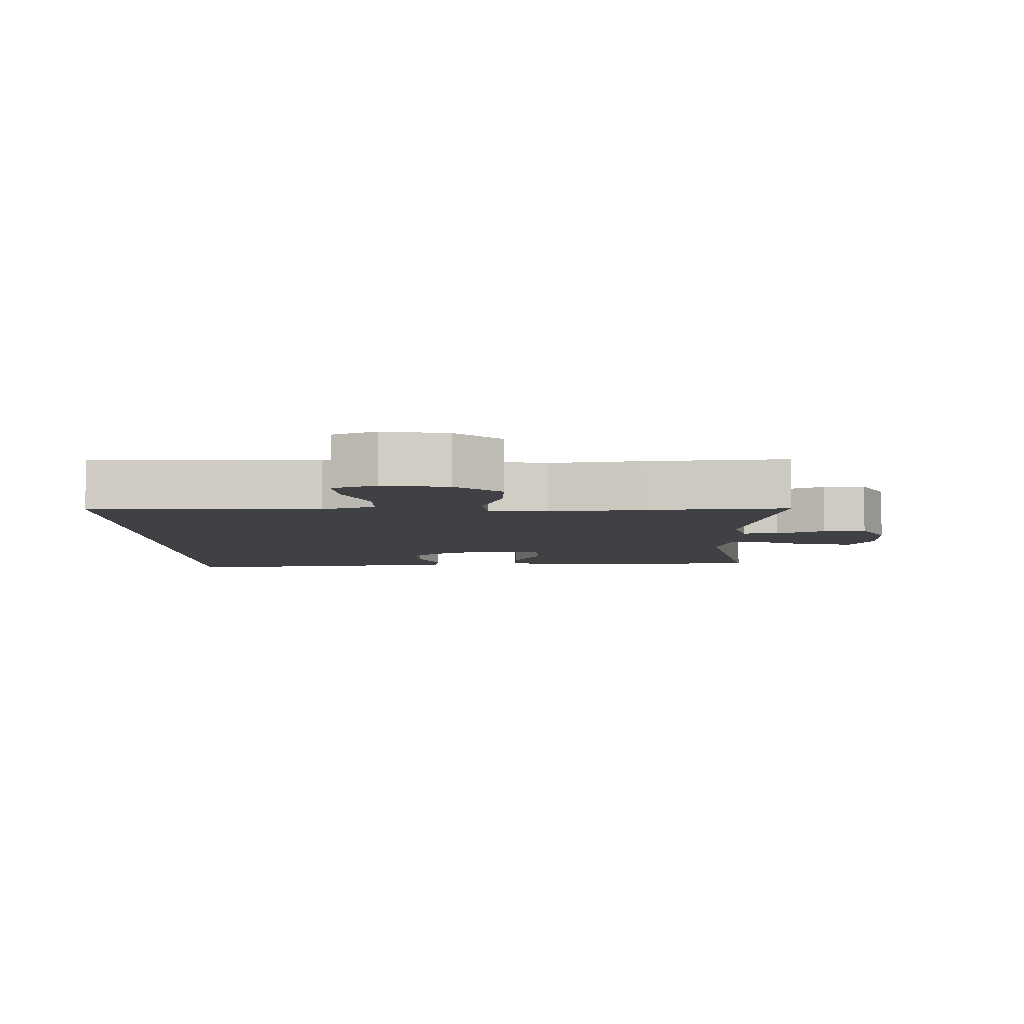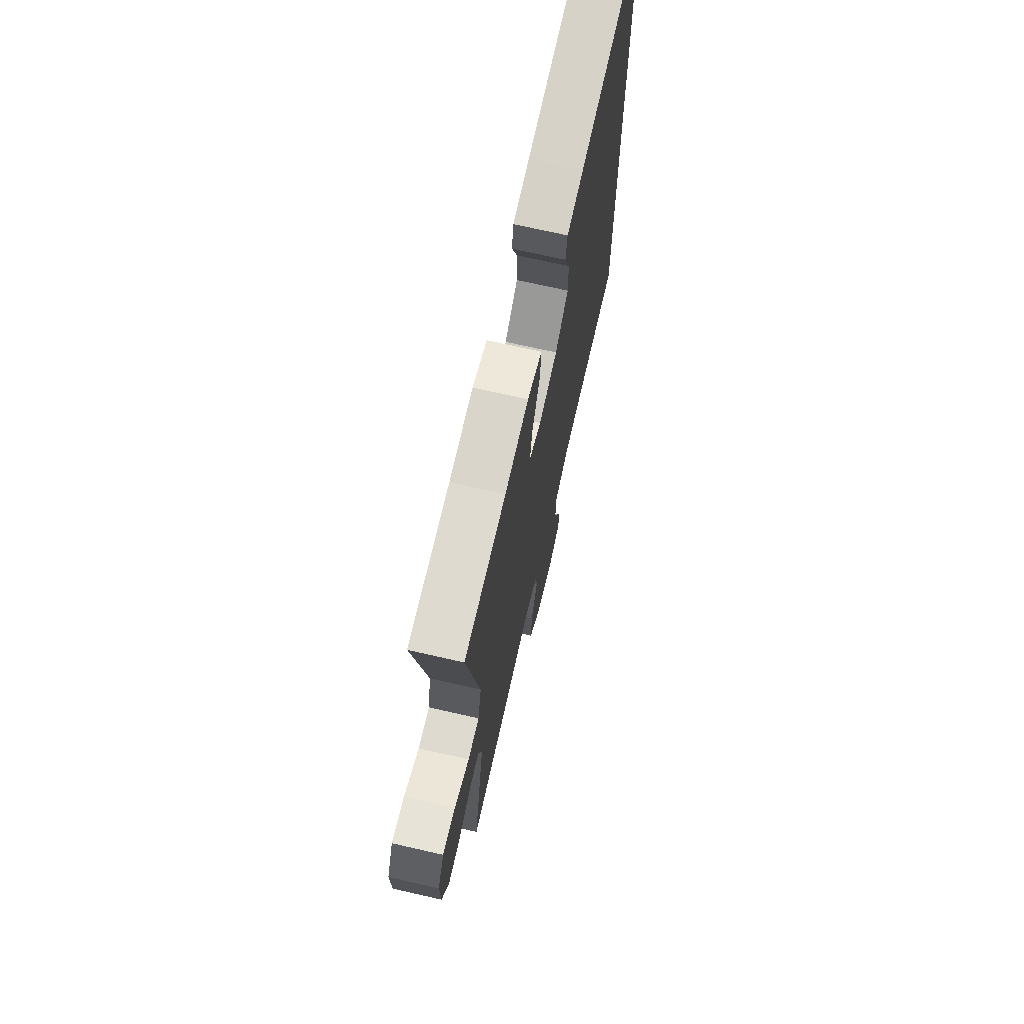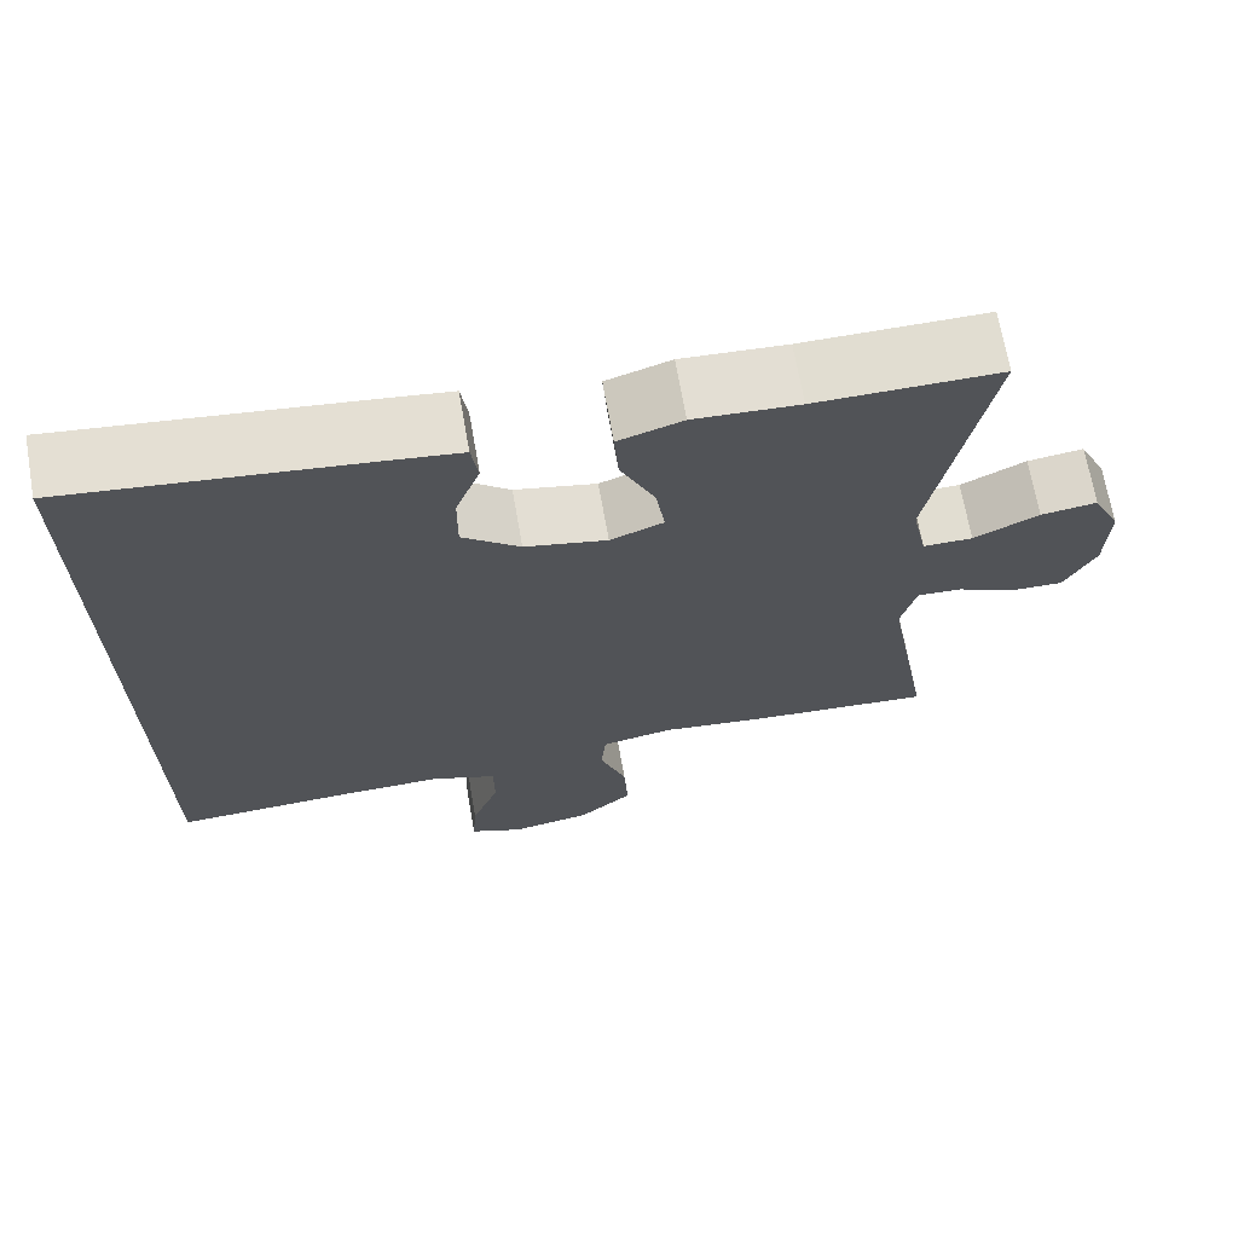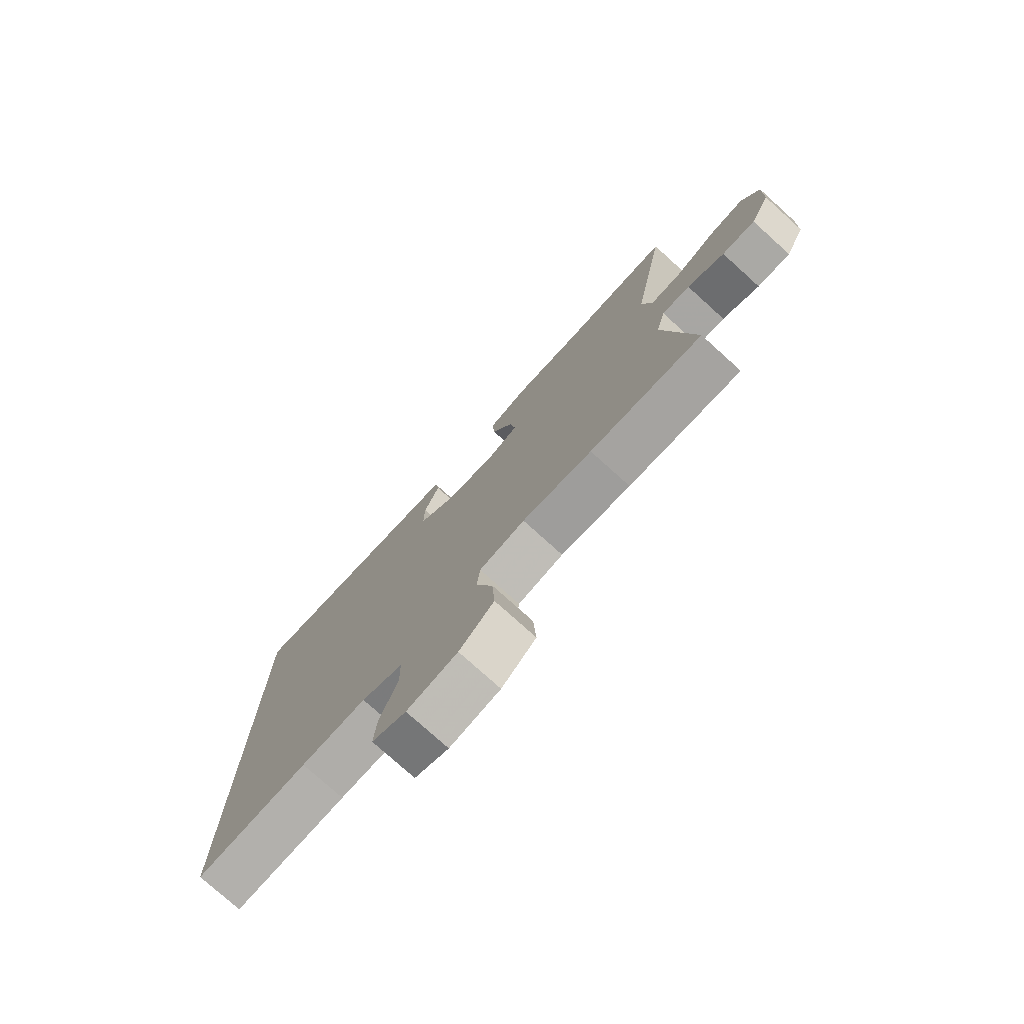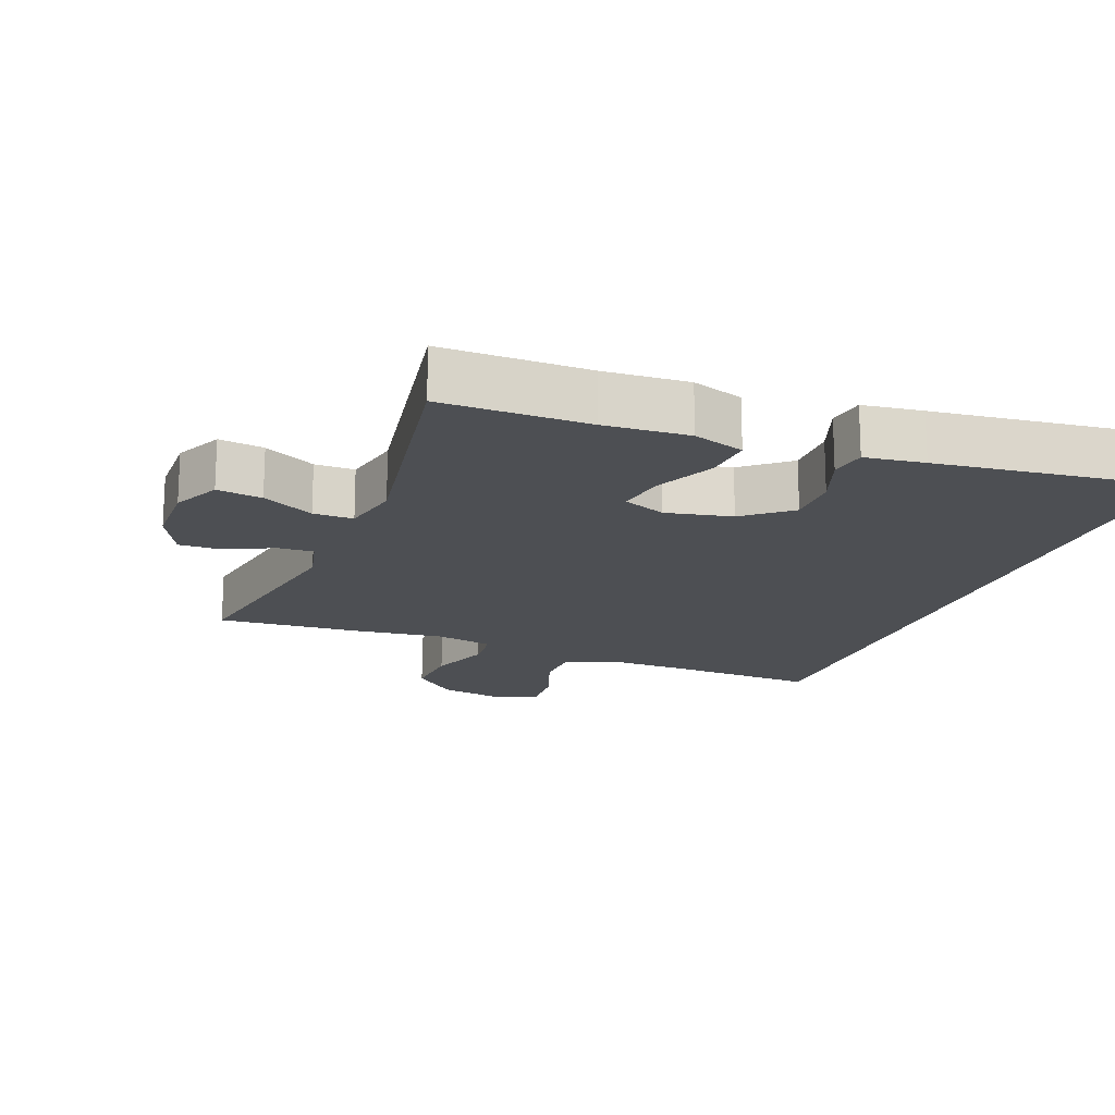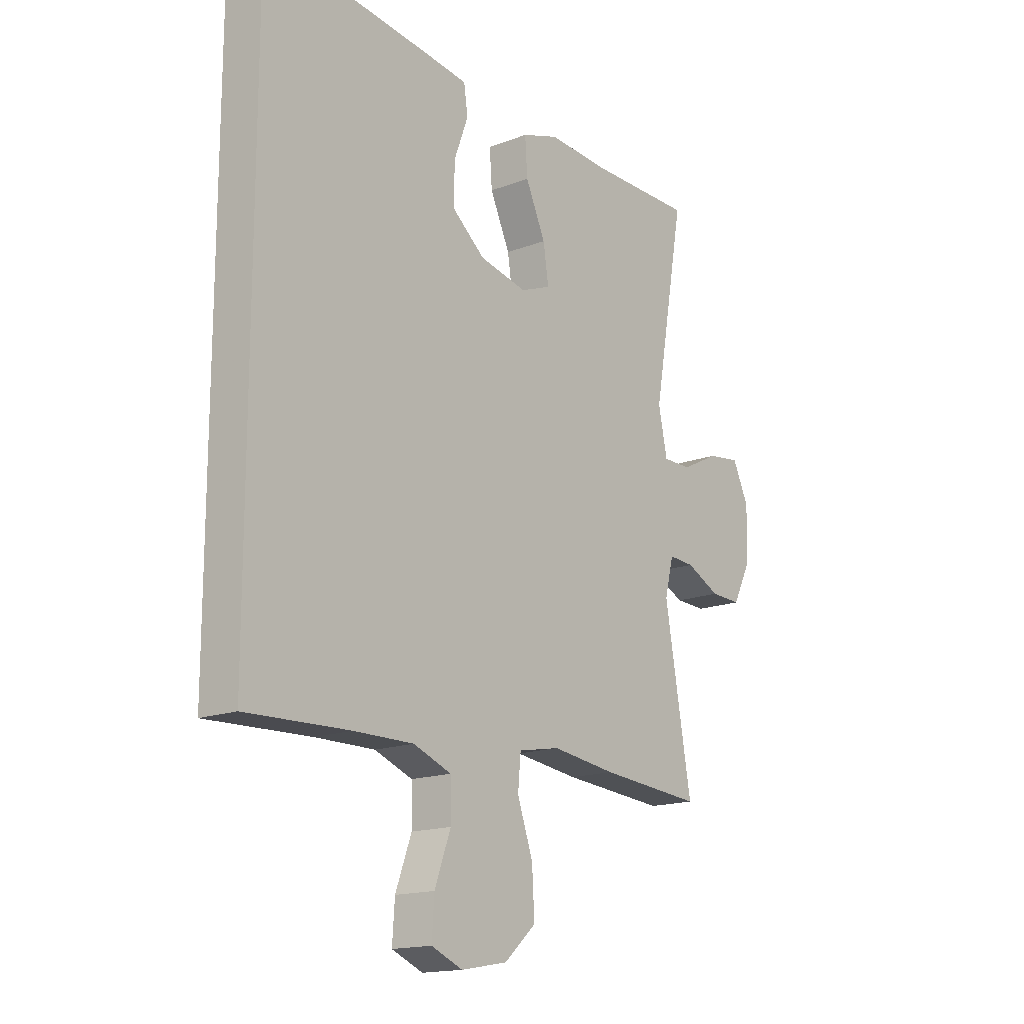
<metadata>
{"format":"obj","ext":"obj","renderer":"f3d","projection":"perspective","resolution":1024,"background":"white","views":[{"elev":-5.8,"azim":-178.4,"up":"+Y"},{"elev":70.8,"azim":-77.1,"up":"+Z"},{"elev":68.8,"azim":170.0,"up":"+Z"},{"elev":-77.0,"azim":-132.1,"up":"+Z"},{"elev":-17.5,"azim":-21.4,"up":"+Y"},{"elev":-16.3,"azim":128.2,"up":"+Z"}]}
</metadata>
<code>
v 0.5 0.07 0.569
v 0.5 0.07 -0.516
v 0.287 0.07 -0.508
v 0.164 0.07 -0.507
v 0.086 0.07 -0.537
v 0.085 0.07 -0.61
v 0.118 0.07 -0.7
v 0.123 0.07 -0.773
v 0.059 0.07 -0.8
v -0.036 0.07 -0.783
v -0.101 0.07 -0.725
v -0.096 0.07 -0.637
v -0.064 0.07 -0.546
v -0.07 0.07 -0.482
v -0.156 0.07 -0.466
v -0.288 0.07 -0.483
v -0.5 0.07 -0.5
v -0.445 0.07 -0.183
v -0.463 0.07 -0.111
v -0.516 0.07 -0.114
v -0.586 0.07 -0.148
v -0.649 0.07 -0.15
v -0.686 0.07 -0.076
v -0.689 0.07 0.028
v -0.656 0.07 0.098
v -0.589 0.07 0.089
v -0.512 0.07 0.05
v -0.453 0.07 0.05
v -0.435 0.07 0.137
v -0.5 0.07 0.5
v -0.283 0.07 0.5
v -0.159 0.07 0.508
v -0.083 0.07 0.483
v -0.088 0.07 0.411
v -0.129 0.07 0.321
v -0.14 0.07 0.249
v -0.077 0.07 0.224
v 0.02 0.07 0.245
v 0.088 0.07 0.301
v 0.087 0.07 0.38
v 0.058 0.07 0.459
v 0.066 0.07 0.514
v 0.154 0.07 0.526
v 0.5 0 0.569
v 0.5 0 -0.516
v 0.287 0 -0.508
v 0.164 0 -0.507
v 0.086 0 -0.537
v 0.085 0 -0.61
v 0.118 0 -0.7
v 0.123 0 -0.773
v 0.059 0 -0.8
v -0.036 0 -0.783
v -0.101 0 -0.725
v -0.096 0 -0.637
v -0.064 0 -0.546
v -0.07 0 -0.482
v -0.156 0 -0.466
v -0.288 0 -0.483
v -0.5 0 -0.5
v -0.445 0 -0.183
v -0.463 0 -0.111
v -0.516 0 -0.114
v -0.586 0 -0.148
v -0.649 0 -0.15
v -0.686 0 -0.076
v -0.689 0 0.028
v -0.656 0 0.098
v -0.589 0 0.089
v -0.512 0 0.05
v -0.453 0 0.05
v -0.435 0 0.137
v -0.5 0 0.5
v -0.283 0 0.5
v -0.159 0 0.508
v -0.083 0 0.483
v -0.088 0 0.411
v -0.129 0 0.321
v -0.14 0 0.249
v -0.077 0 0.224
v 0.02 0 0.245
v 0.088 0 0.301
v 0.087 0 0.38
v 0.058 0 0.459
v 0.066 0 0.514
v 0.154 0 0.526
f 43 1 2
f 42 43 2
f 41 42 2
f 40 41 2
f 39 40 2 3
f 38 39 3 4
f 37 38 4 5
f 36 37 5 6
f 33 34 35
f 32 33 35
f 31 32 35
f 31 35 36
f 30 31 36
f 29 30 36
f 28 29 36 6
f 25 26 27
f 24 25 27
f 23 24 27
f 22 23 27
f 21 22 27
f 20 21 27
f 19 20 27 28
f 18 19 28
f 15 16 17 18
f 14 15 18 28
f 11 12 13
f 10 11 13
f 9 10 13
f 8 9 13
f 7 8 13
f 6 7 13
f 6 13 14
f 6 14 28
f 45 44 86
f 45 86 85
f 45 85 84
f 45 84 83
f 46 45 83 82
f 47 46 82 81
f 48 47 81 80
f 49 48 80 79
f 78 77 76
f 78 76 75
f 78 75 74
f 79 78 74
f 79 74 73
f 79 73 72
f 49 79 72 71
f 70 69 68
f 70 68 67
f 70 67 66
f 70 66 65
f 70 65 64
f 70 64 63
f 71 70 63 62
f 71 62 61
f 61 60 59 58
f 71 61 58 57
f 56 55 54
f 56 54 53
f 56 53 52
f 56 52 51
f 56 51 50
f 56 50 49
f 57 56 49
f 71 57 49
f 1 44 45 2
f 2 45 46 3
f 3 46 47 4
f 4 47 48 5
f 5 48 49 6
f 6 49 50 7
f 7 50 51 8
f 8 51 52 9
f 9 52 53 10
f 10 53 54 11
f 11 54 55 12
f 12 55 56 13
f 13 56 57 14
f 14 57 58 15
f 15 58 59 16
f 16 59 60 17
f 17 60 61 18
f 18 61 62 19
f 19 62 63 20
f 20 63 64 21
f 21 64 65 22
f 22 65 66 23
f 23 66 67 24
f 24 67 68 25
f 25 68 69 26
f 26 69 70 27
f 27 70 71 28
f 28 71 72 29
f 29 72 73 30
f 30 73 74 31
f 31 74 75 32
f 32 75 76 33
f 33 76 77 34
f 34 77 78 35
f 35 78 79 36
f 36 79 80 37
f 37 80 81 38
f 38 81 82 39
f 39 82 83 40
f 40 83 84 41
f 41 84 85 42
f 42 85 86 43
f 43 86 44 1

</code>
